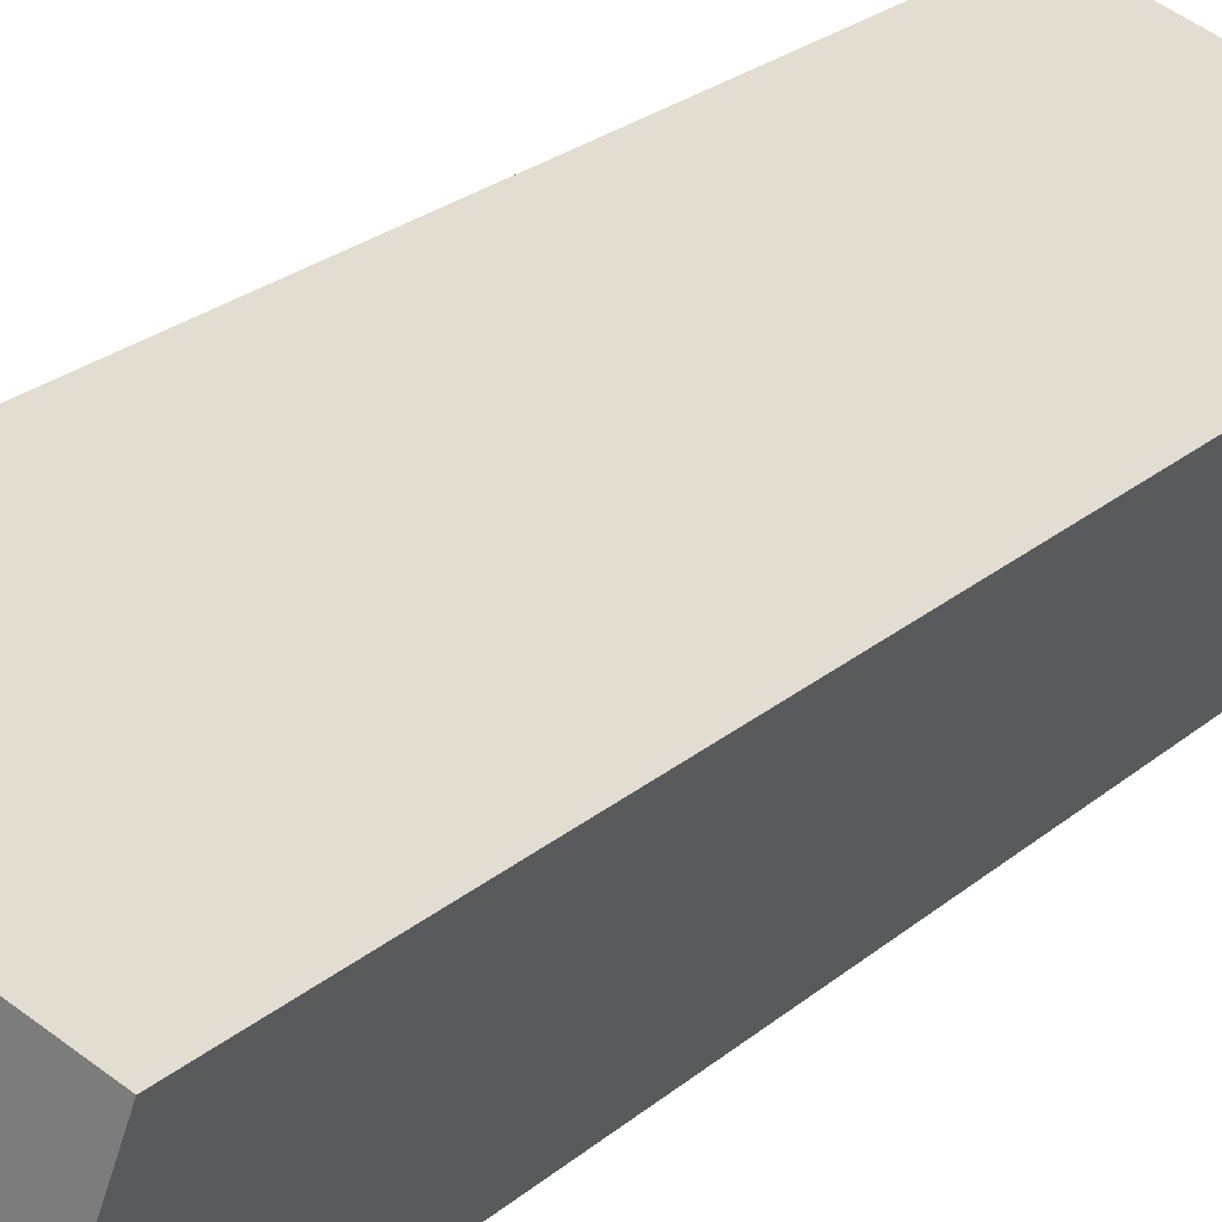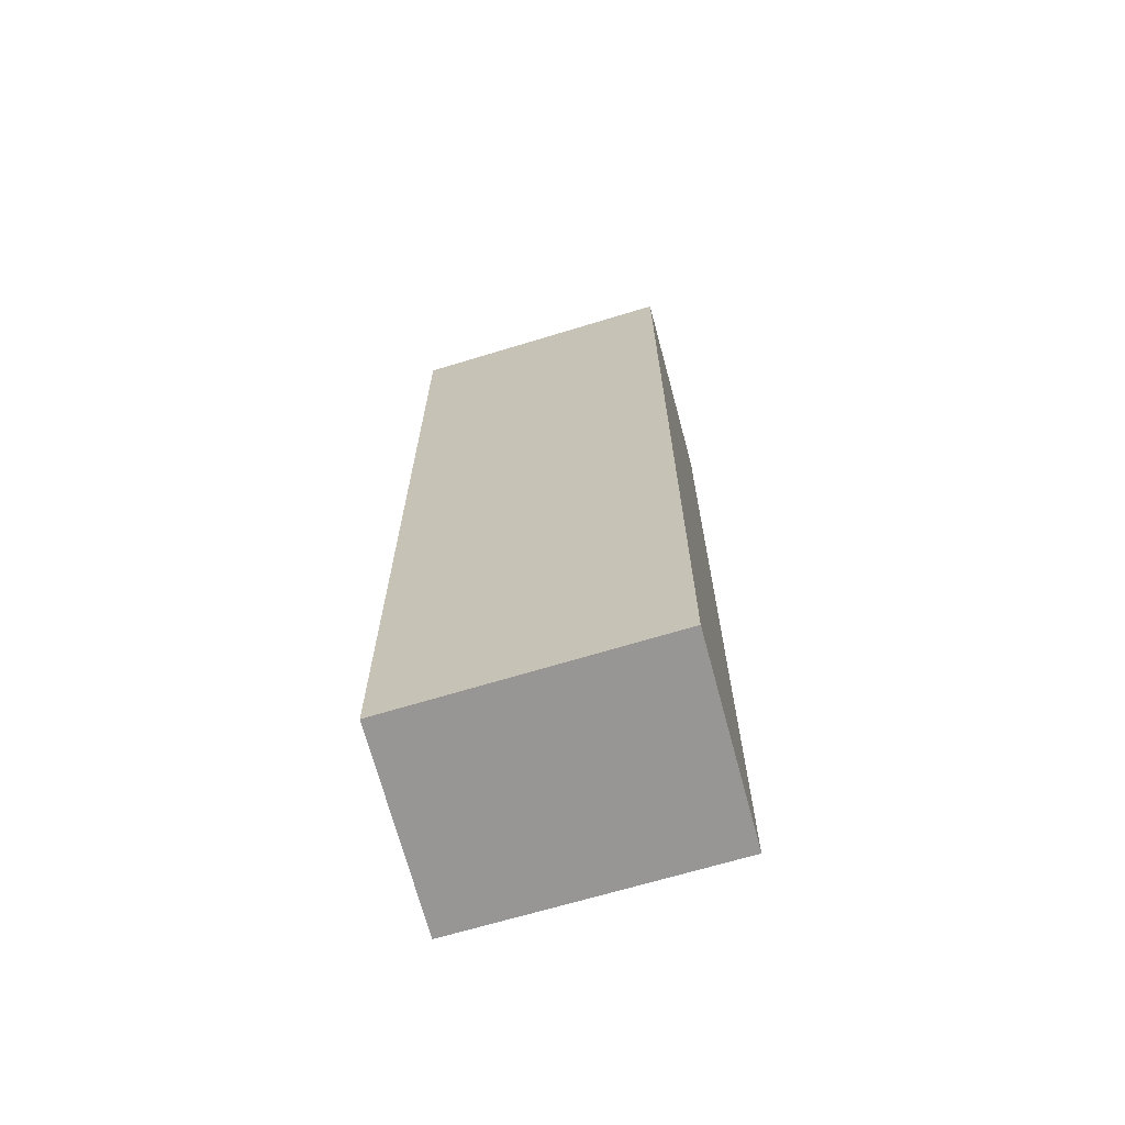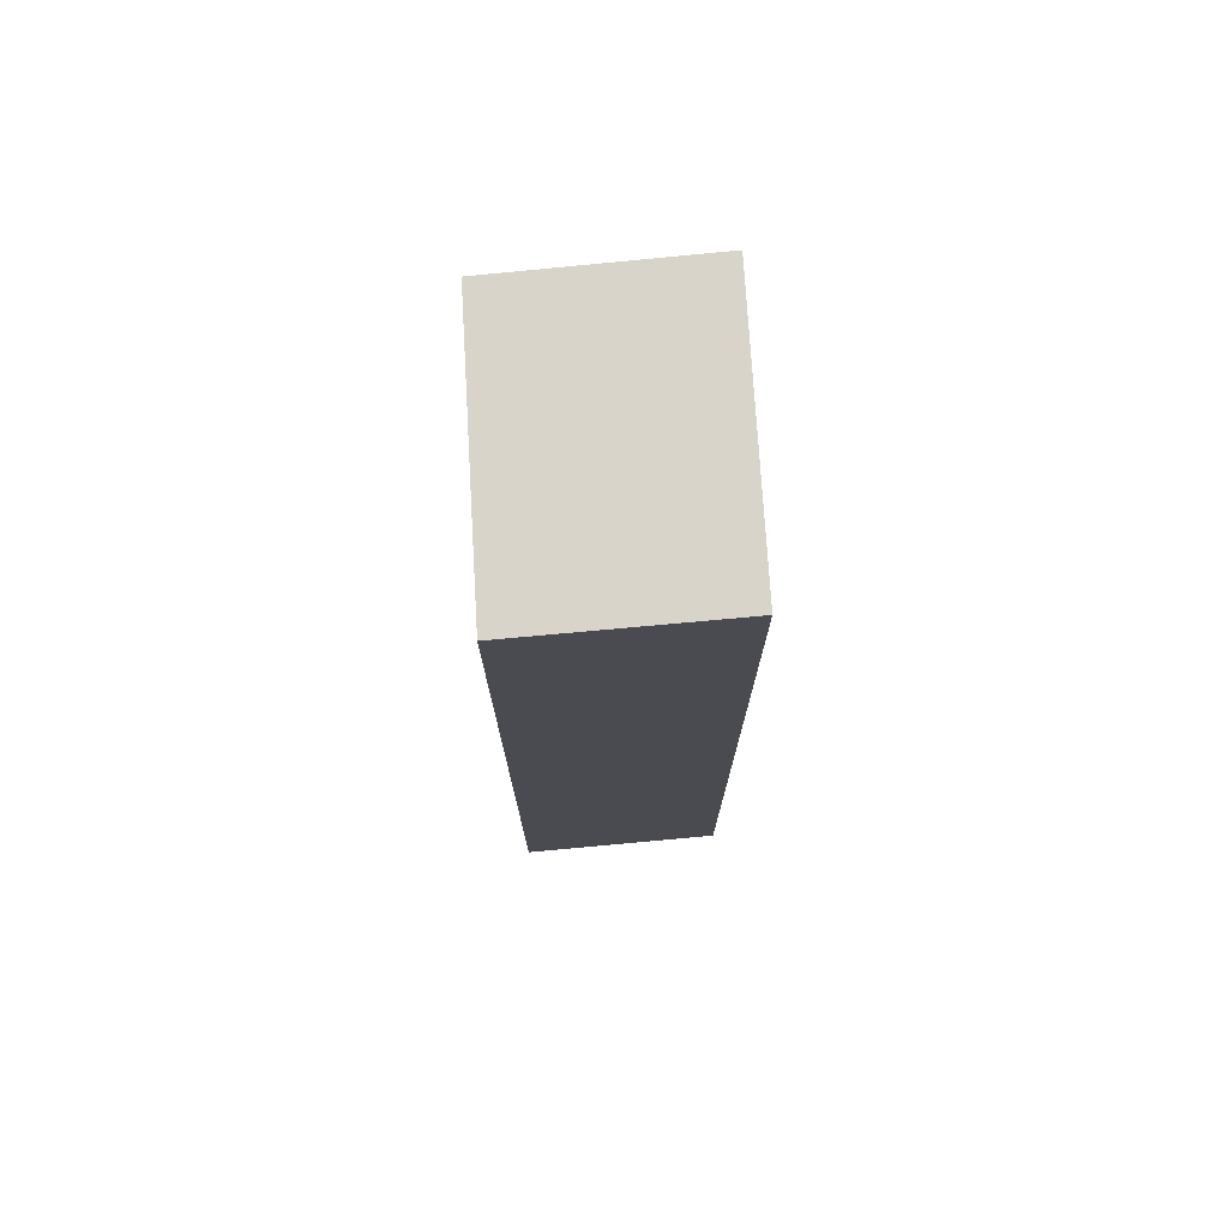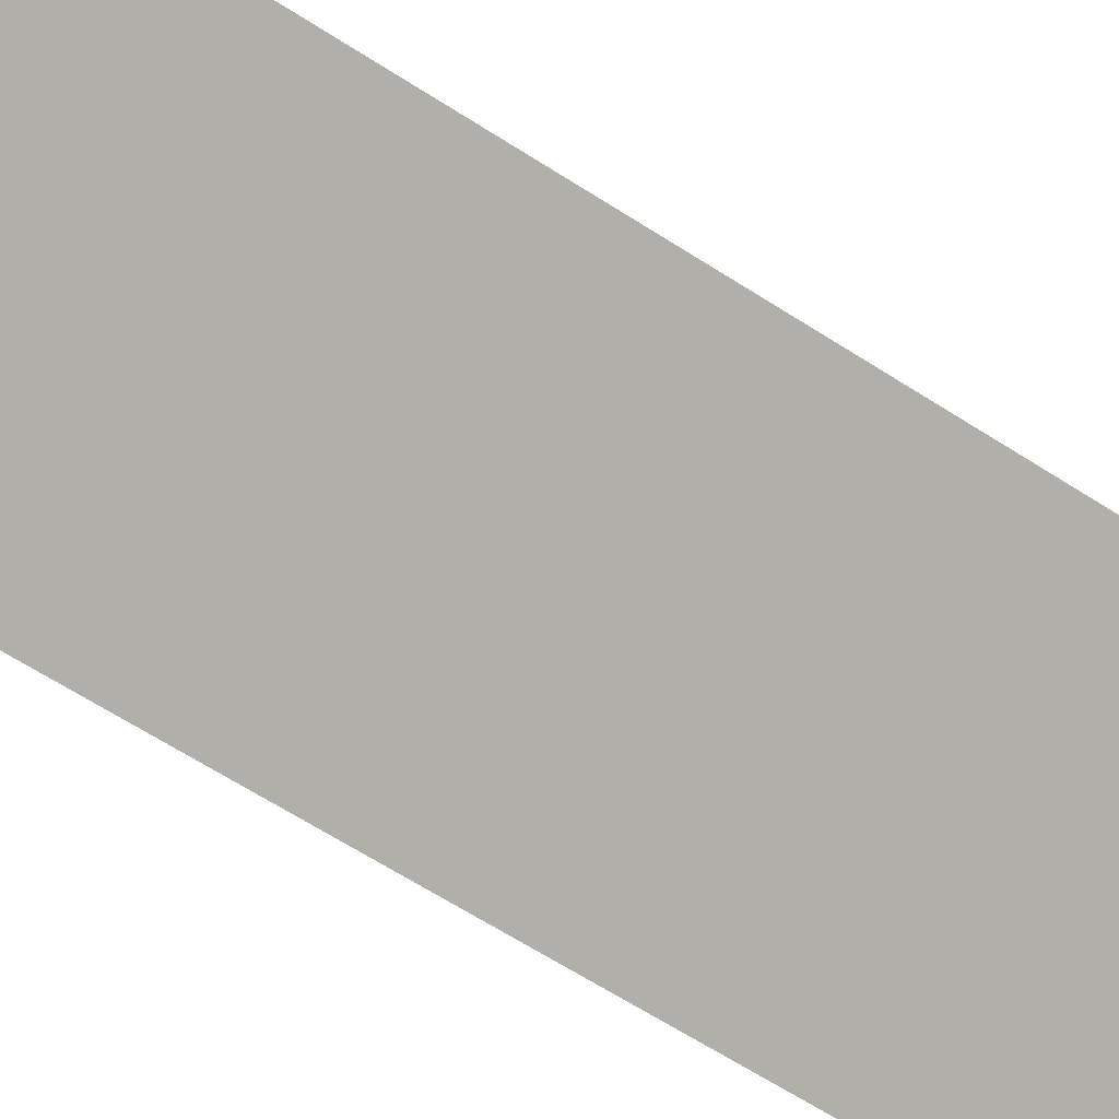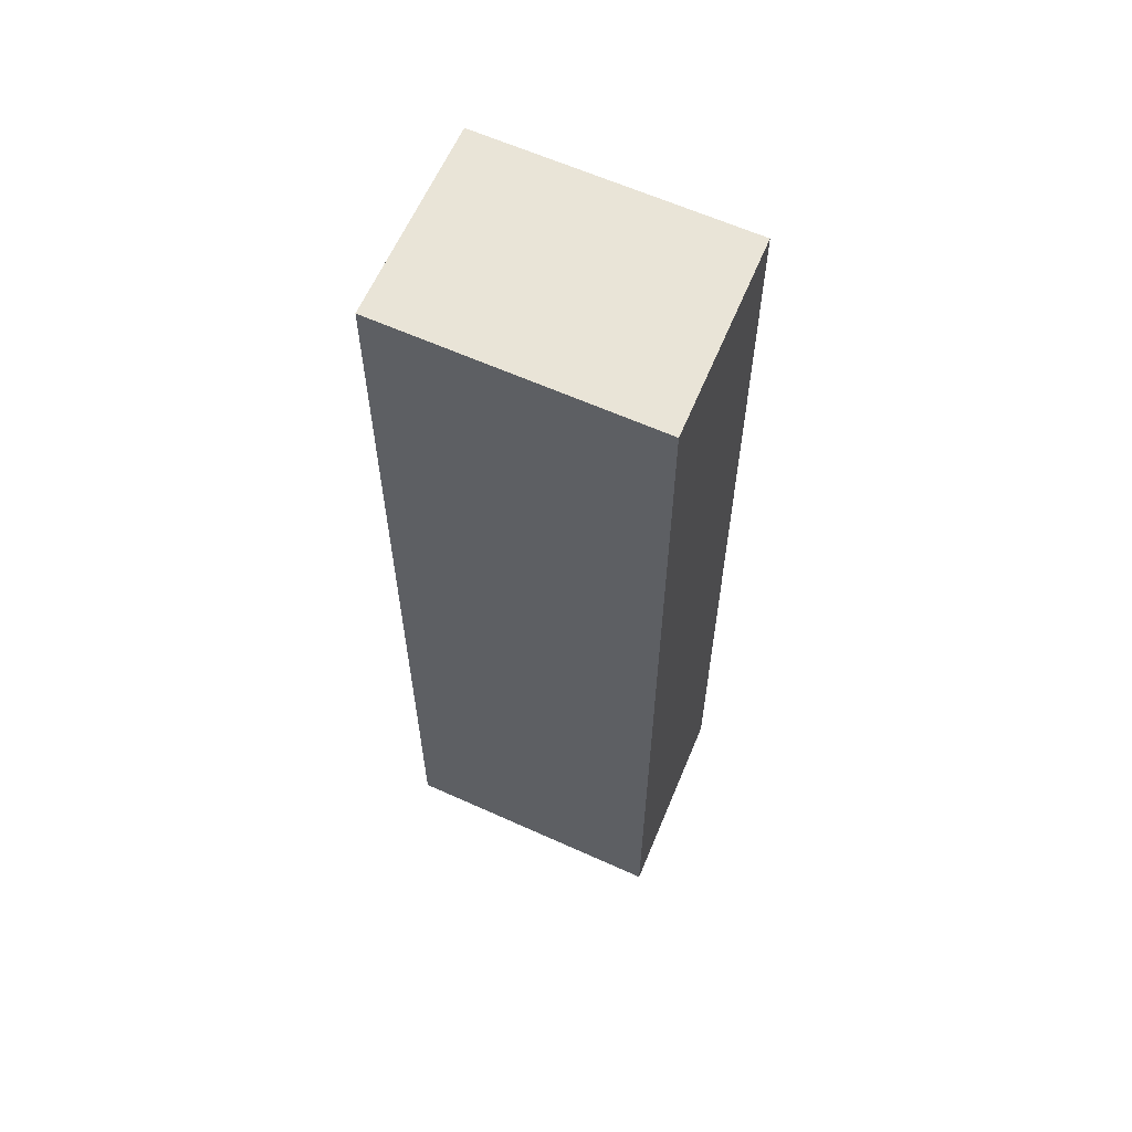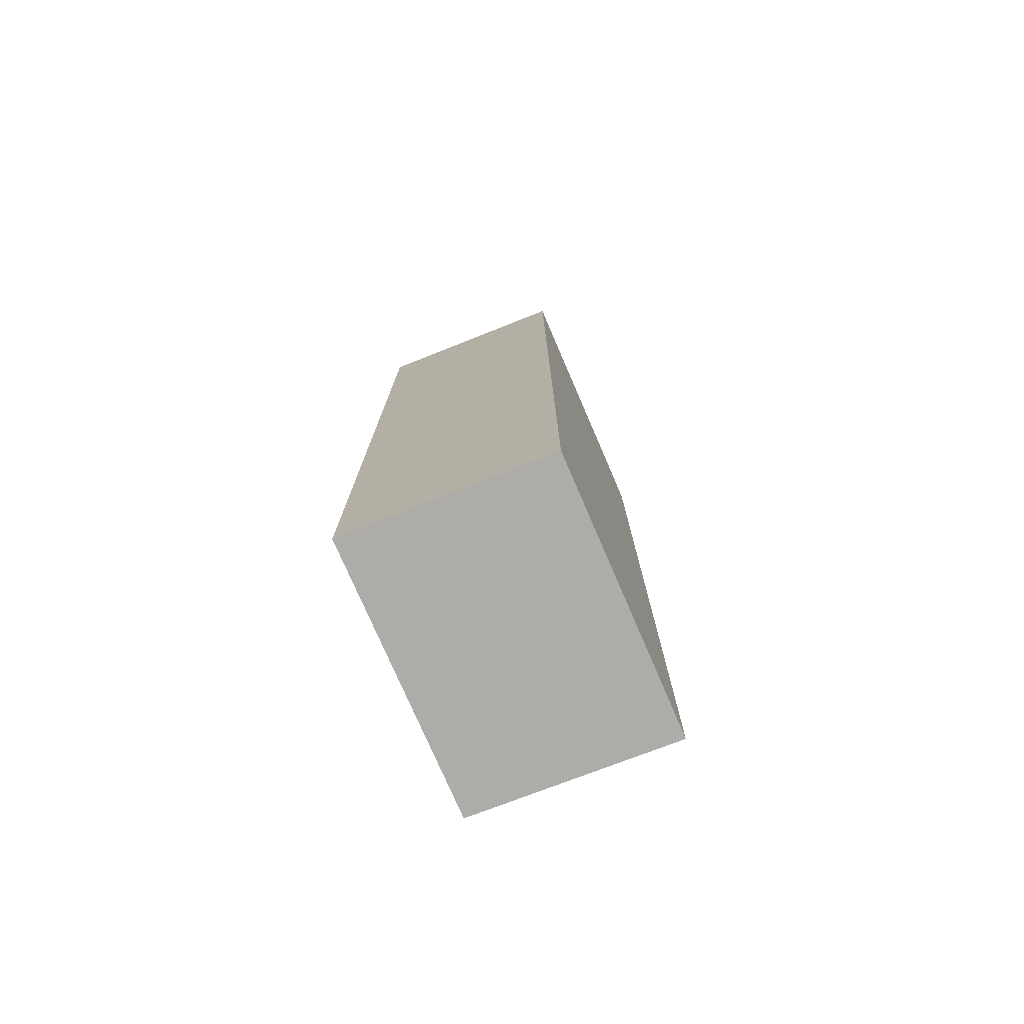
<metadata>
{"format":"obj","ext":"obj","renderer":"f3d","projection":"perspective","resolution":1024,"background":"white","views":[{"elev":23.8,"azim":35.7,"up":"+Z"},{"elev":-68.0,"azim":-145.5,"up":"+Y"},{"elev":74.9,"azim":-75.8,"up":"+Y"},{"elev":-63.0,"azim":-123.3,"up":"+Z"},{"elev":60.9,"azim":42.5,"up":"+Y"},{"elev":-76.7,"azim":-49.0,"up":"+Y"}]}
</metadata>
<code>
v  1.715 6.211 -0.542
v  0.45 6.211 1.277
v  2.178 6.211 0.726
v  0 6.211 3.803e-16
v  0.45 -7.819e-17 1.277
v  2.178 -4.445e-17 0.726
v  1.715 3.319e-17 -0.542
v  0 0 0
g defaultobject
f 1 2 3
f 2 1 4
f 5 3 2
f 3 5 6
f 6 1 3
f 1 6 7
f 7 4 1
f 4 7 8
f 8 2 4
f 2 8 5
f 5 7 6
f 7 5 8

</code>
